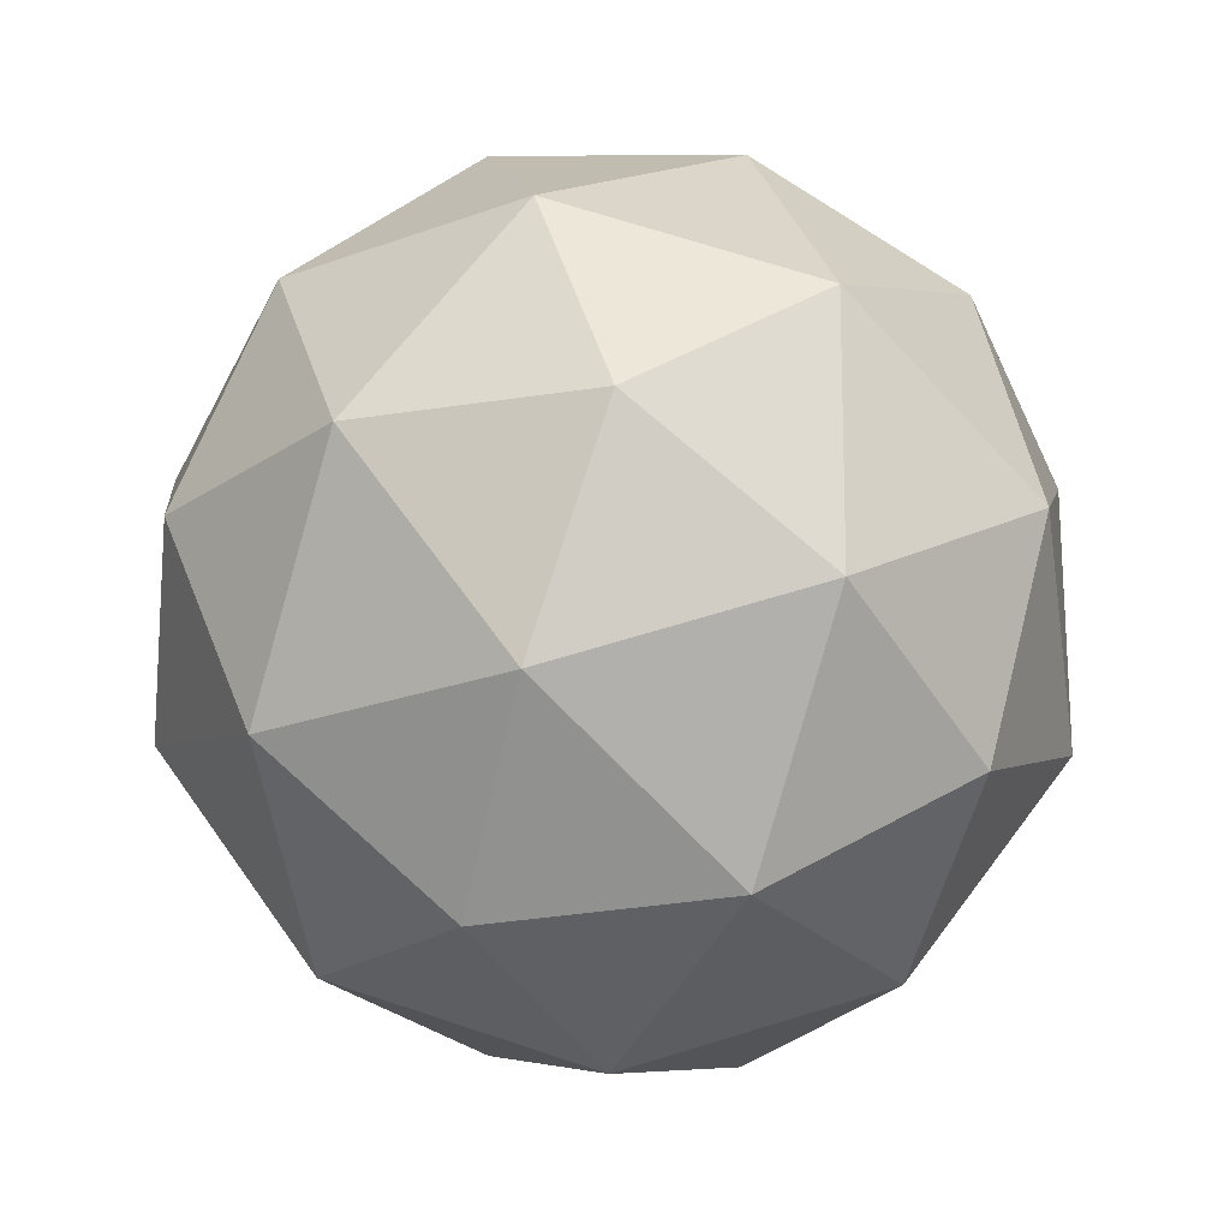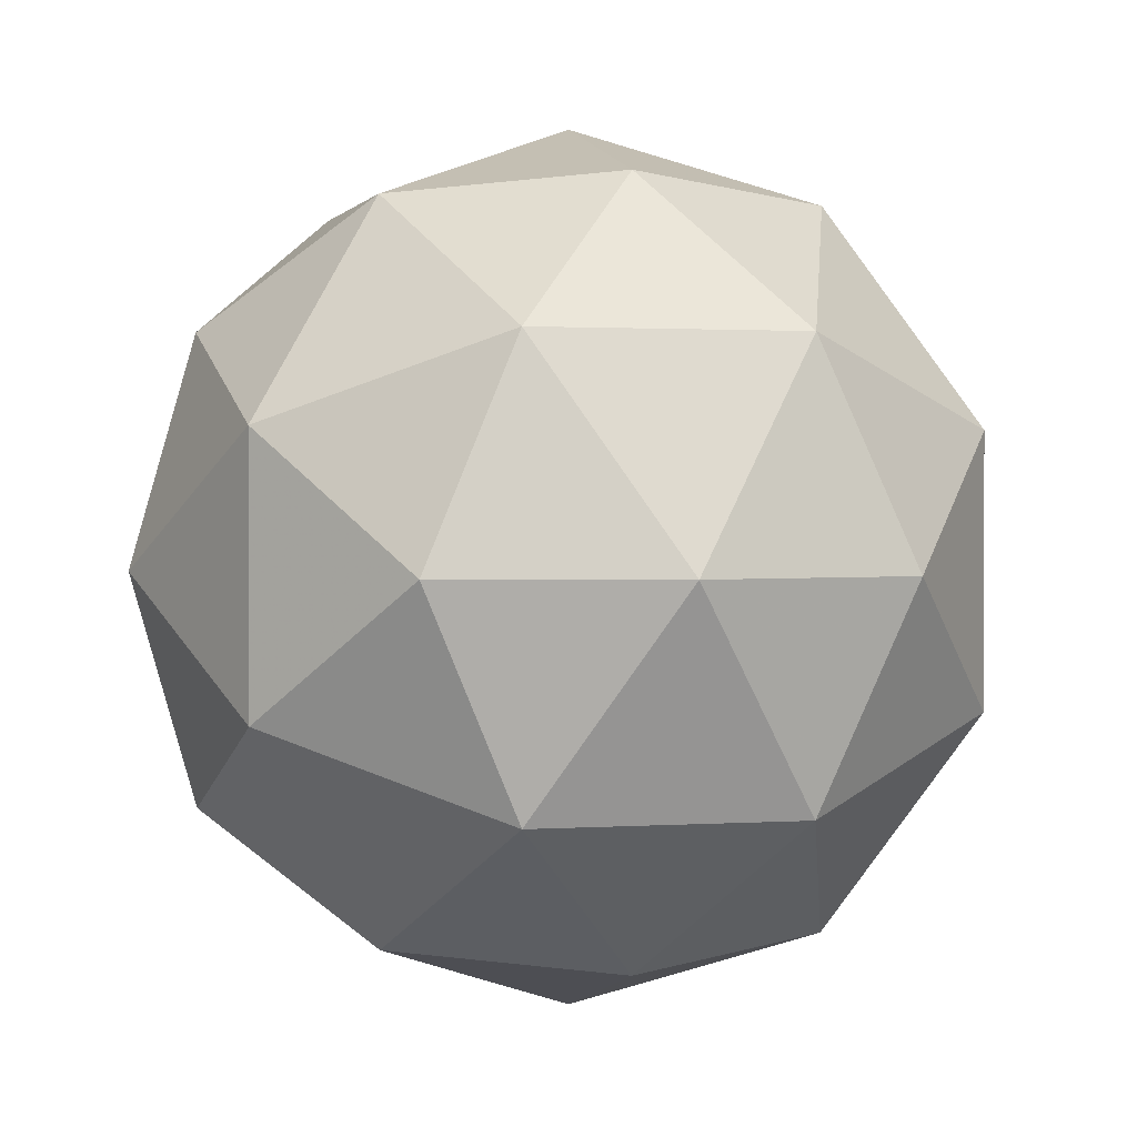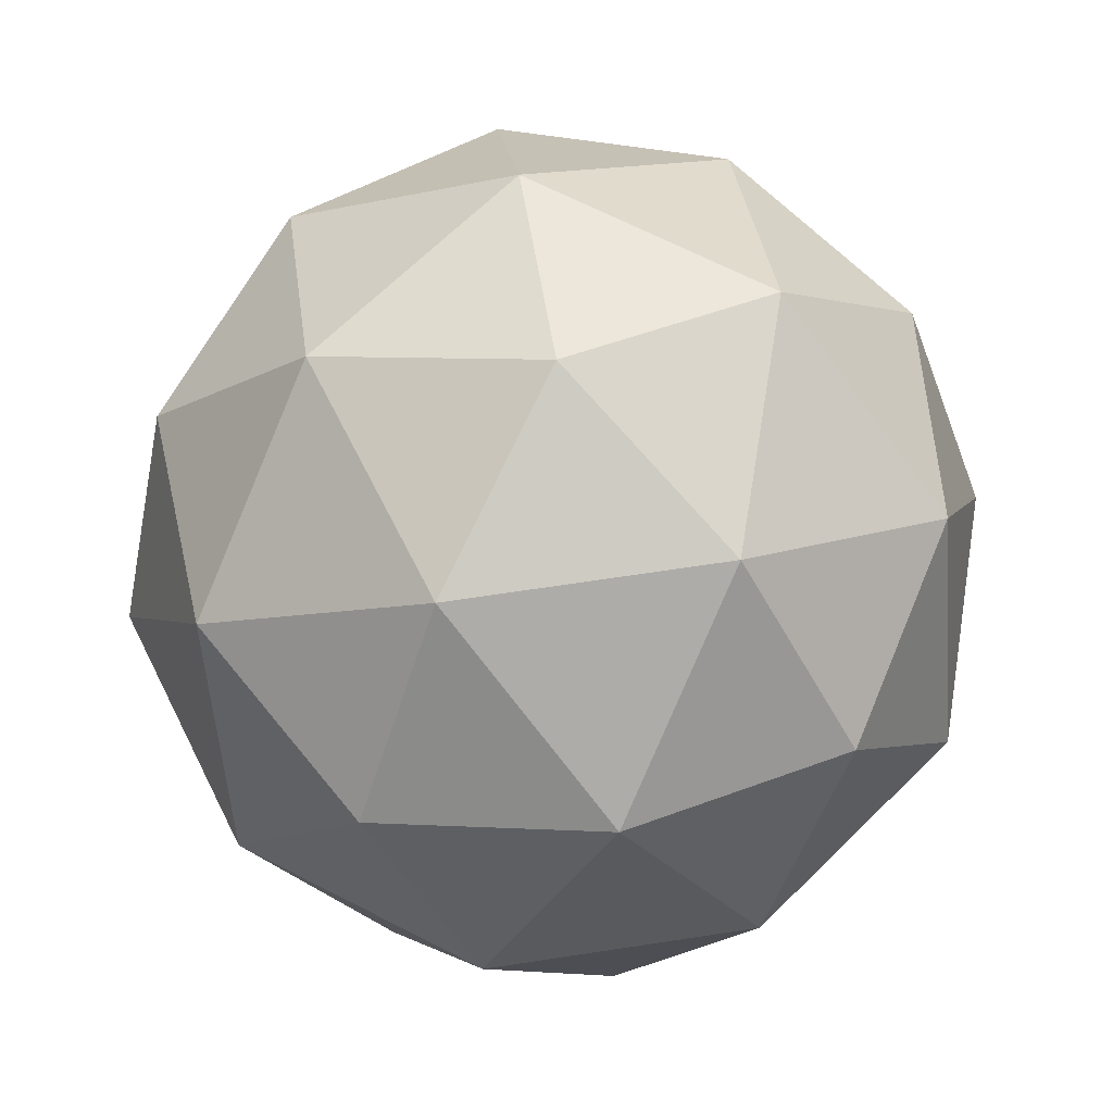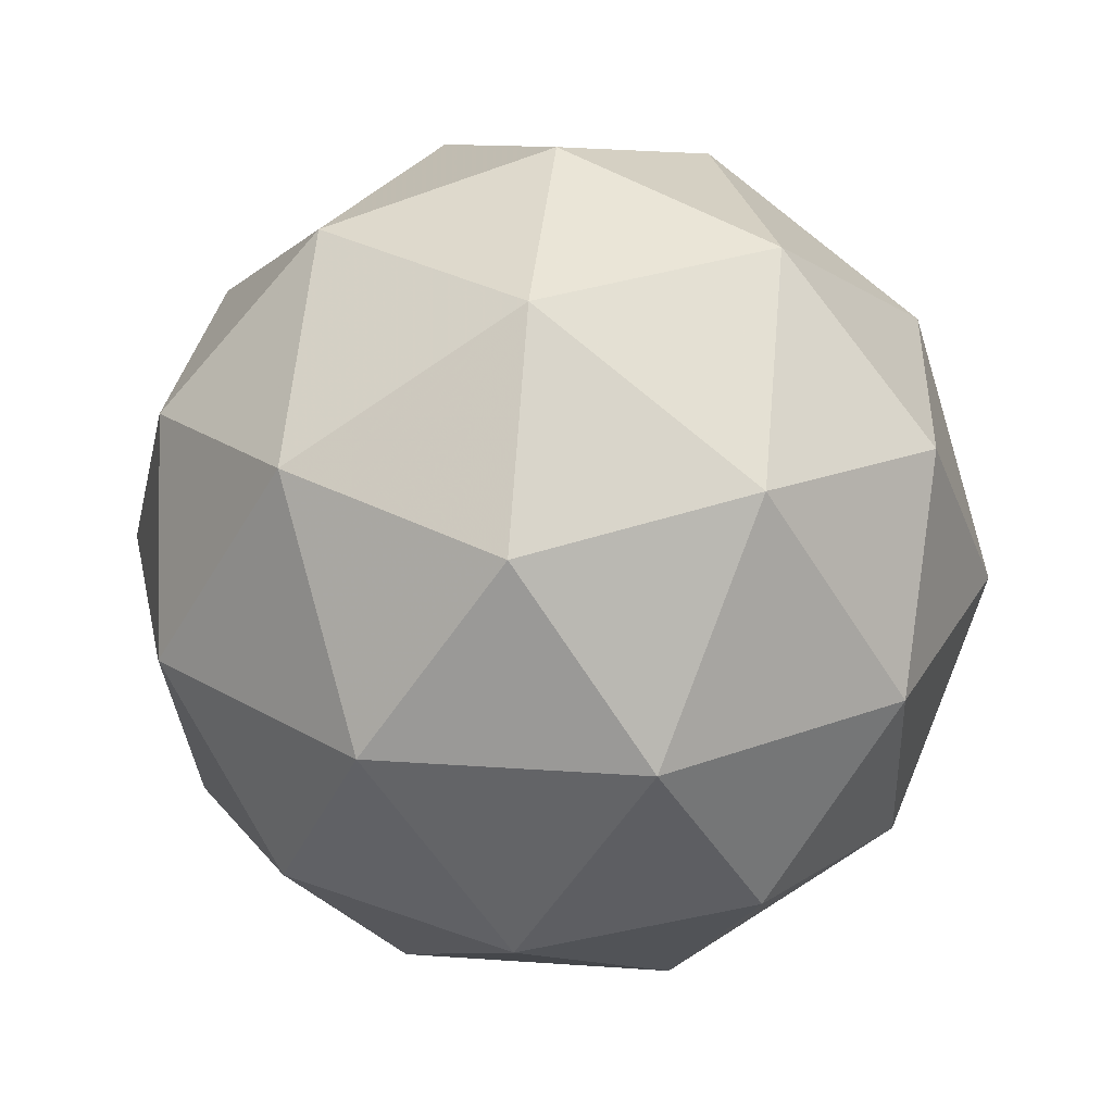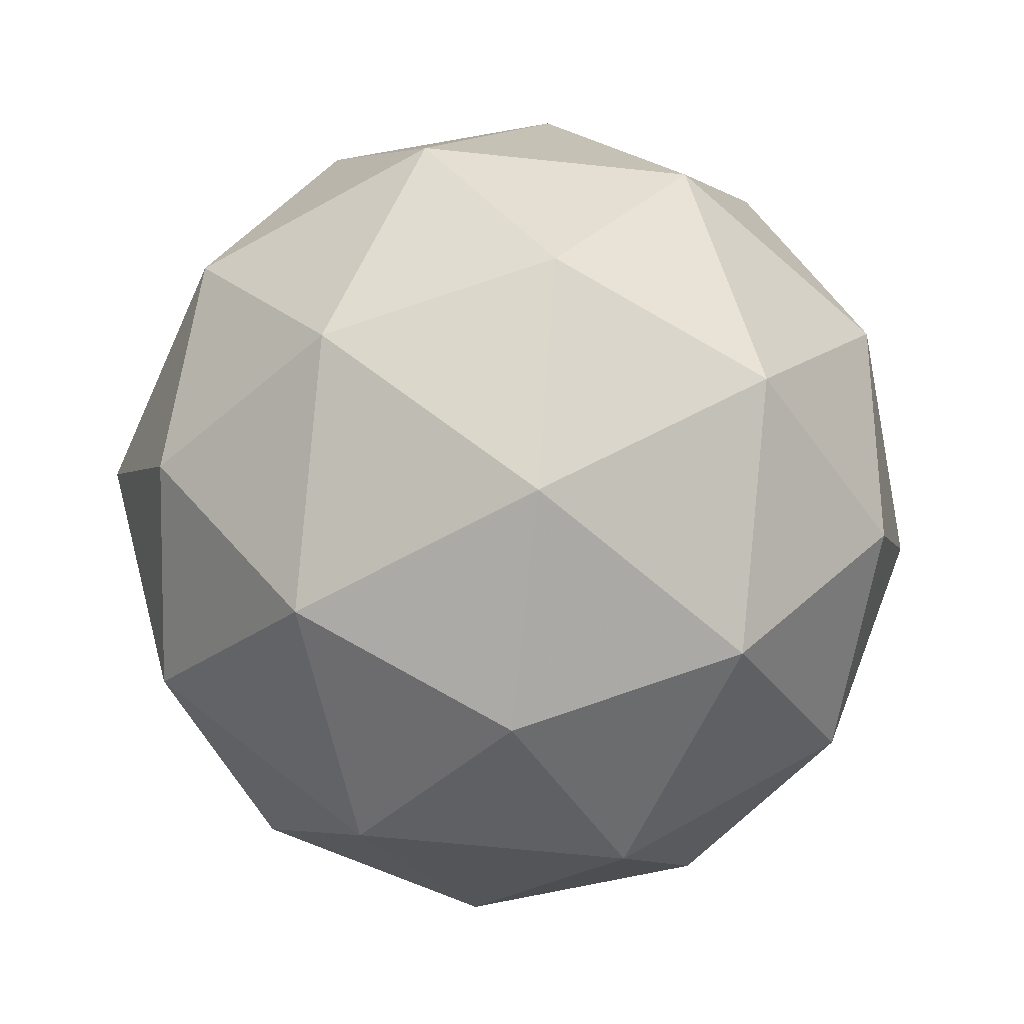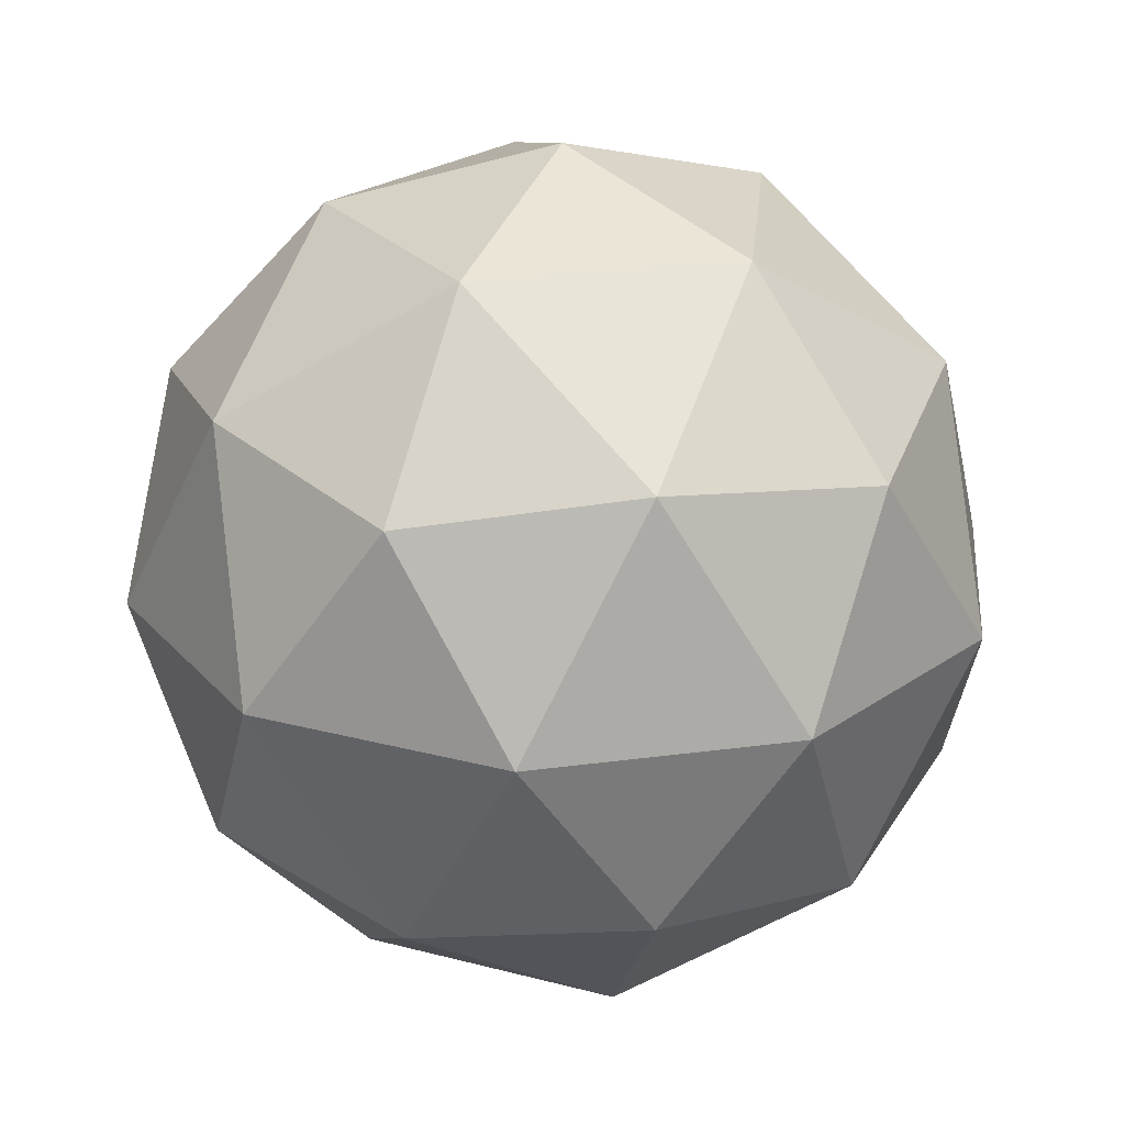
<metadata>
{"format":"obj","ext":"obj","renderer":"f3d","projection":"perspective","resolution":1024,"background":"white","views":[{"elev":65.3,"azim":-107.3,"up":"+Y"},{"elev":1.3,"azim":133.5,"up":"+Z"},{"elev":66.7,"azim":45.3,"up":"+Y"},{"elev":27.1,"azim":168.2,"up":"+Y"},{"elev":-61.2,"azim":-24.2,"up":"+Y"},{"elev":24.8,"azim":-102.6,"up":"+Y"}]}
</metadata>
<code>
g AVM-i11-g90-s1869
v 8264 1352 4558
v 8354 1384 4623
v 8230 1384 4663
v 8416 1468 4669
v 8443 1452 4558
v 8154 1384 4558
v 8230 1384 4453
v 8354 1384 4493
v 8464 1562 4623
v 8206 1468 4737
v 8320 1452 4728
v 8264 1562 4768
v 8076 1468 4558
v 8120 1452 4663
v 8065 1562 4623
v 8206 1468 4380
v 8120 1452 4453
v 8141 1562 4388
v 8416 1468 4448
v 8320 1452 4388
v 8388 1562 4388
v 8388 1562 4728
v 8141 1562 4728
v 8065 1562 4493
v 8264 1562 4348
v 8464 1562 4493
v 8322 1656 4737
v 8409 1673 4663
v 8298 1741 4663
v 8112 1656 4669
v 8209 1673 4728
v 8175 1741 4623
v 8112 1656 4448
v 8086 1673 4558
v 8175 1741 4493
v 8322 1656 4380
v 8209 1673 4388
v 8298 1741 4453
v 8452 1656 4558
v 8409 1673 4453
v 8375 1741 4558
v 8264 1772 4558
f 1 2 3
f 4 2 5
f 1 3 6
f 1 6 7
f 1 7 8
f 4 5 9
f 10 11 12
f 13 14 15
f 16 17 18
f 19 20 21
f 4 9 22
f 10 12 23
f 13 15 24
f 16 18 25
f 19 21 26
f 27 28 29
f 30 31 32
f 33 34 35
f 36 37 38
f 39 40 41
f 41 38 42
f 41 40 38
f 40 36 38
f 38 35 42
f 38 37 35
f 37 33 35
f 35 32 42
f 35 34 32
f 34 30 32
f 32 29 42
f 32 31 29
f 31 27 29
f 29 41 42
f 29 28 41
f 28 39 41
f 26 40 39
f 26 21 40
f 21 36 40
f 25 37 36
f 25 18 37
f 18 33 37
f 24 34 33
f 24 15 34
f 15 30 34
f 23 31 30
f 23 12 31
f 12 27 31
f 22 28 27
f 22 9 28
f 9 39 28
f 21 25 36
f 21 20 25
f 20 16 25
f 18 24 33
f 18 17 24
f 17 13 24
f 15 23 30
f 15 14 23
f 14 10 23
f 12 22 27
f 12 11 22
f 11 4 22
f 9 26 39
f 9 5 26
f 5 19 26
f 8 20 19
f 8 7 20
f 7 16 20
f 7 17 16
f 7 6 17
f 6 13 17
f 6 14 13
f 6 3 14
f 3 10 14
f 5 8 19
f 5 2 8
f 2 1 8
f 3 11 10
f 3 2 11
f 2 4 11
f 2 4 11

</code>
